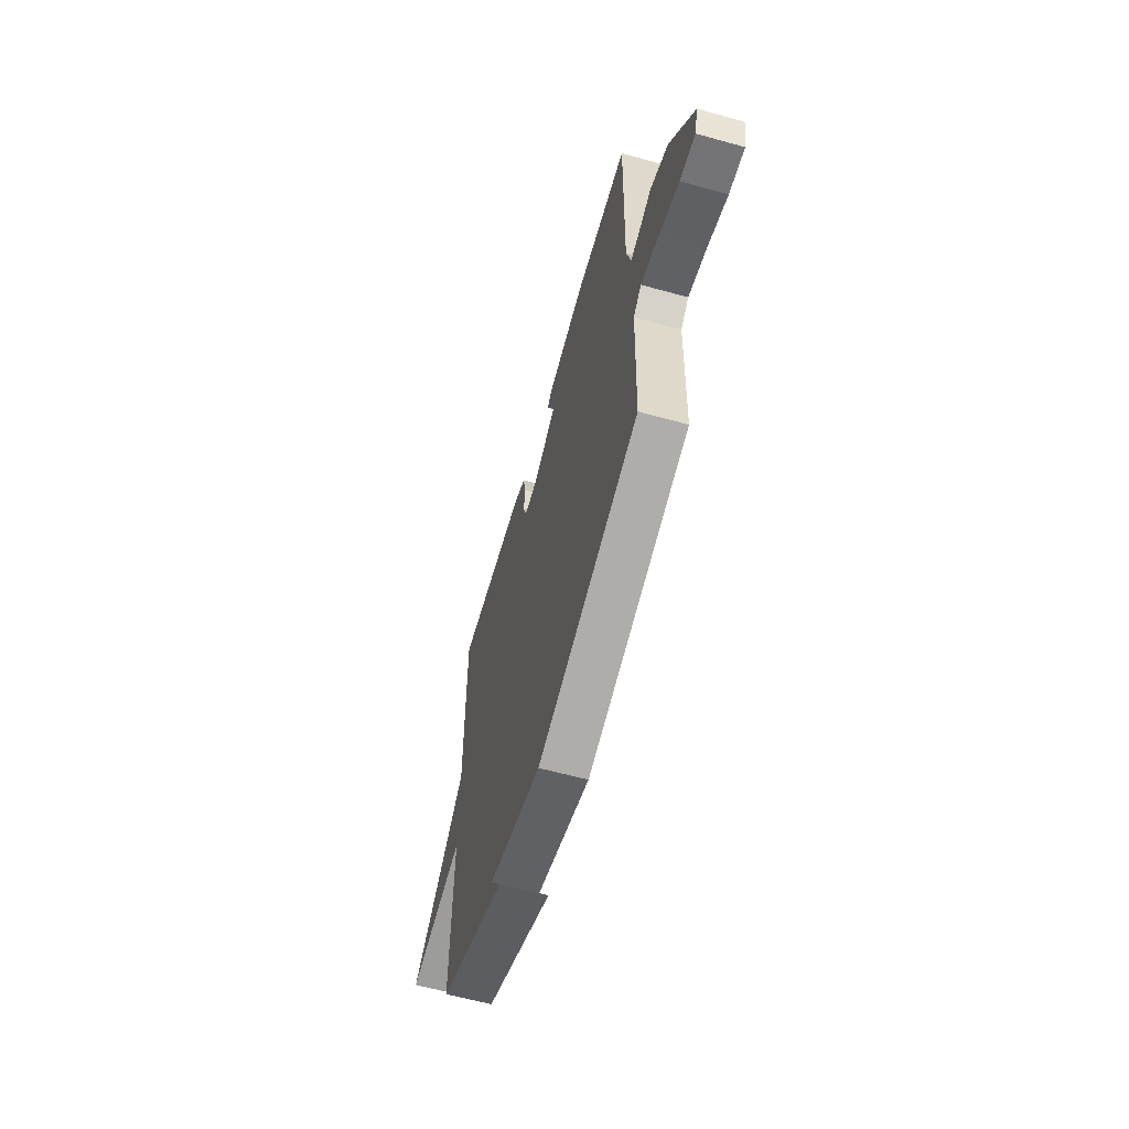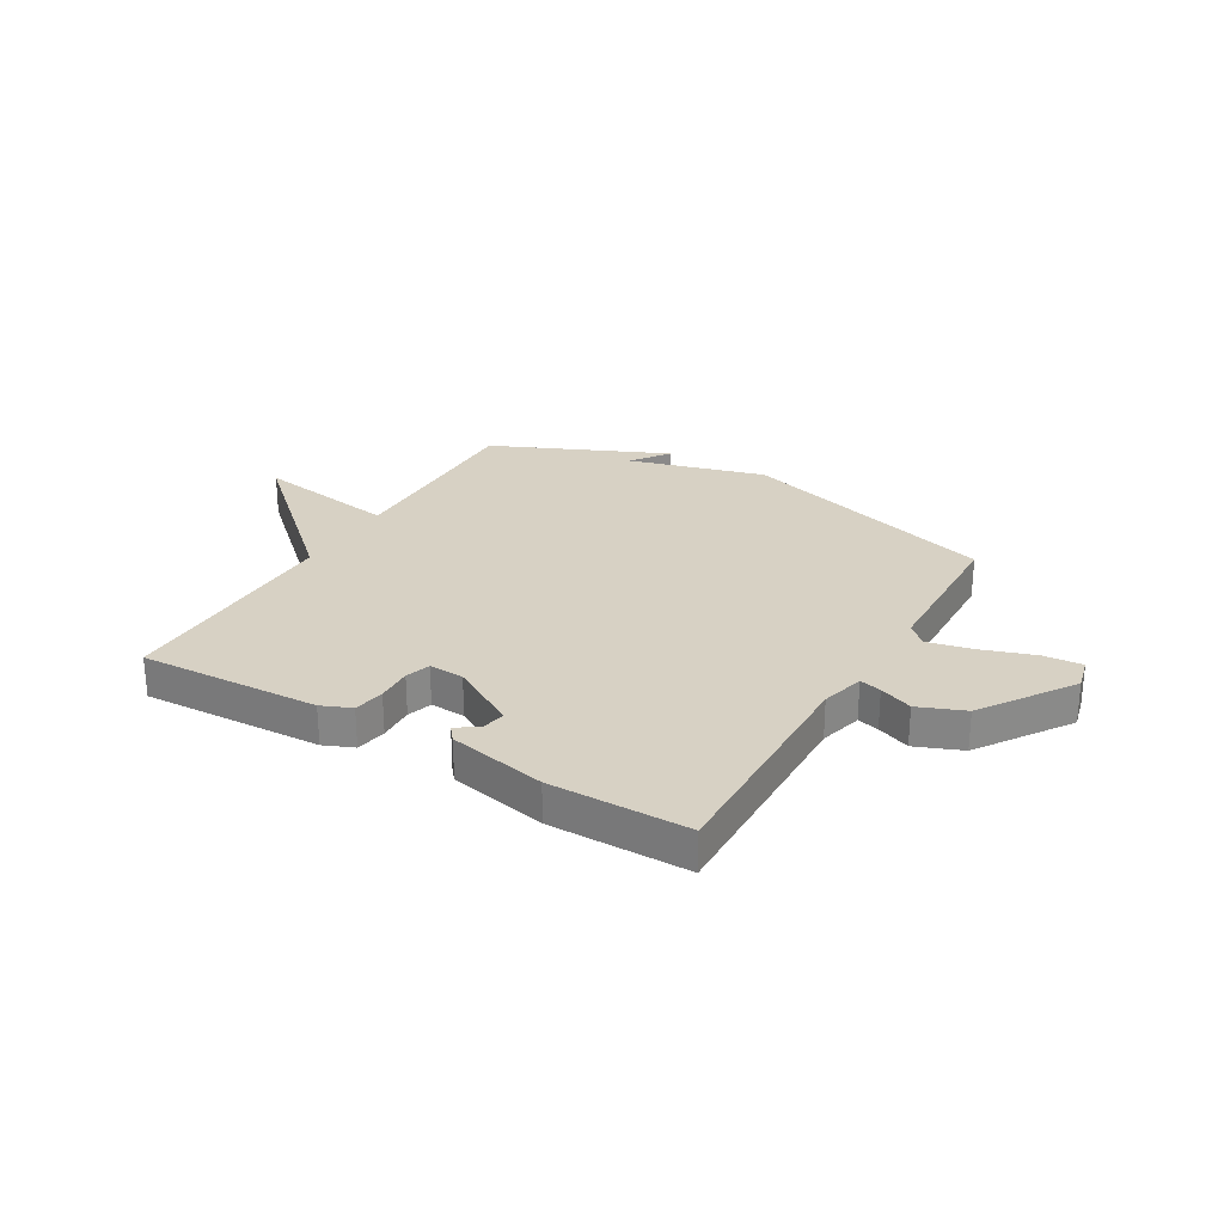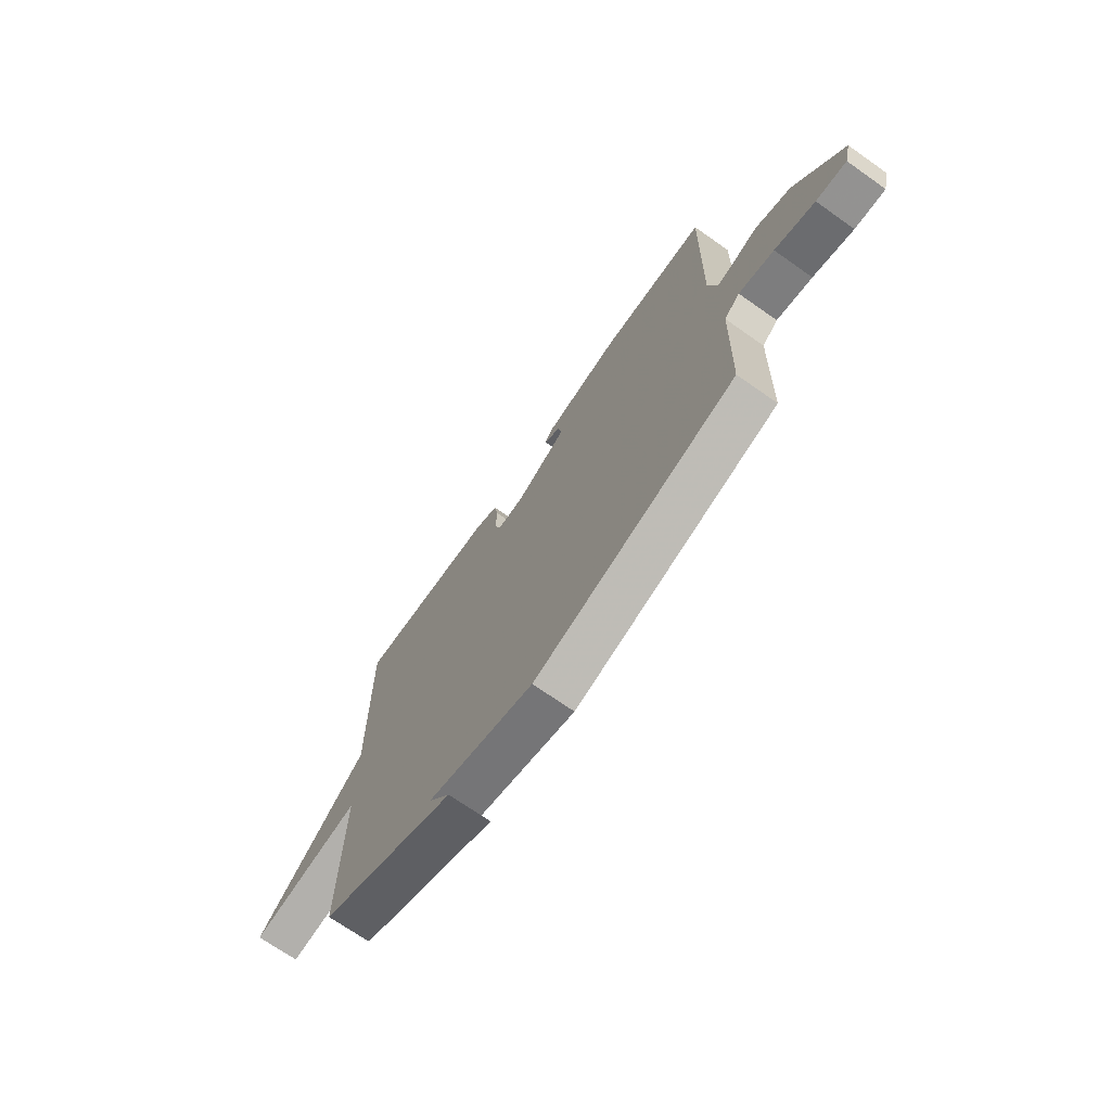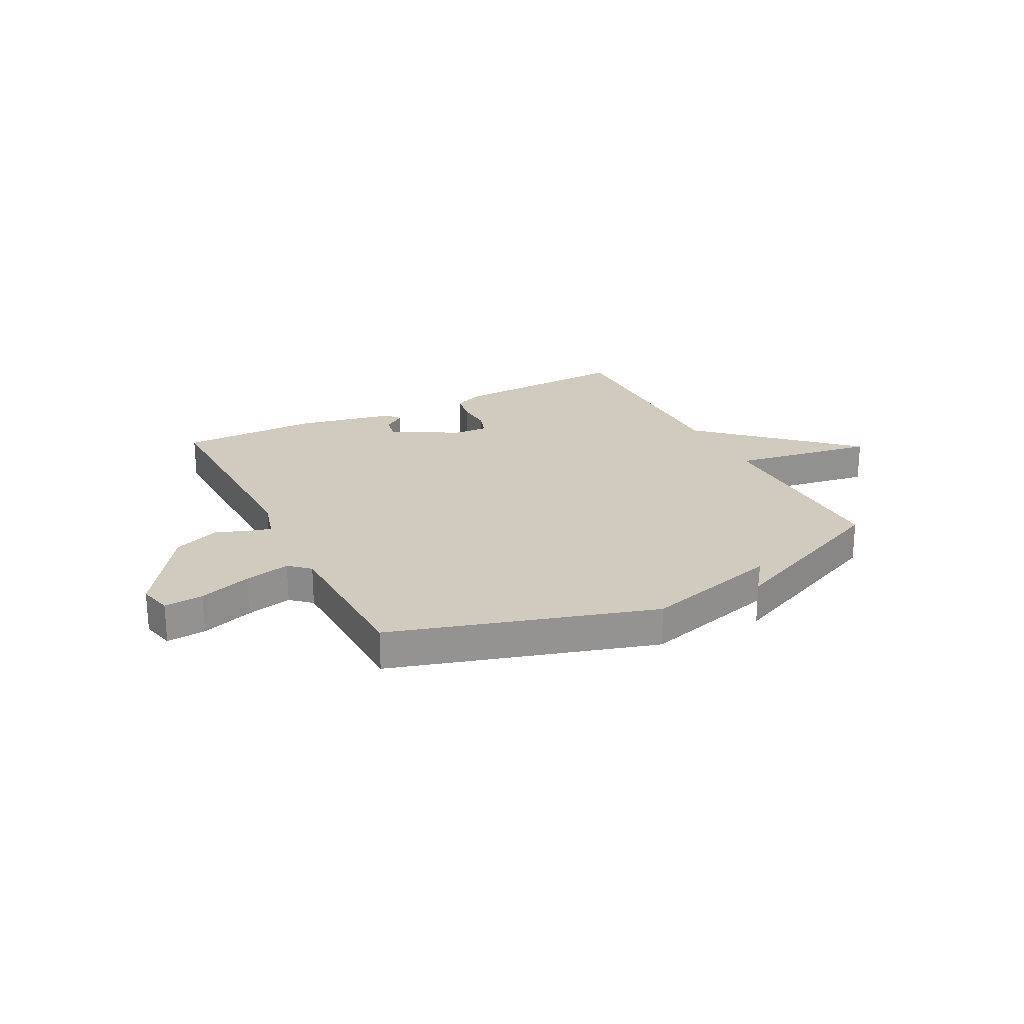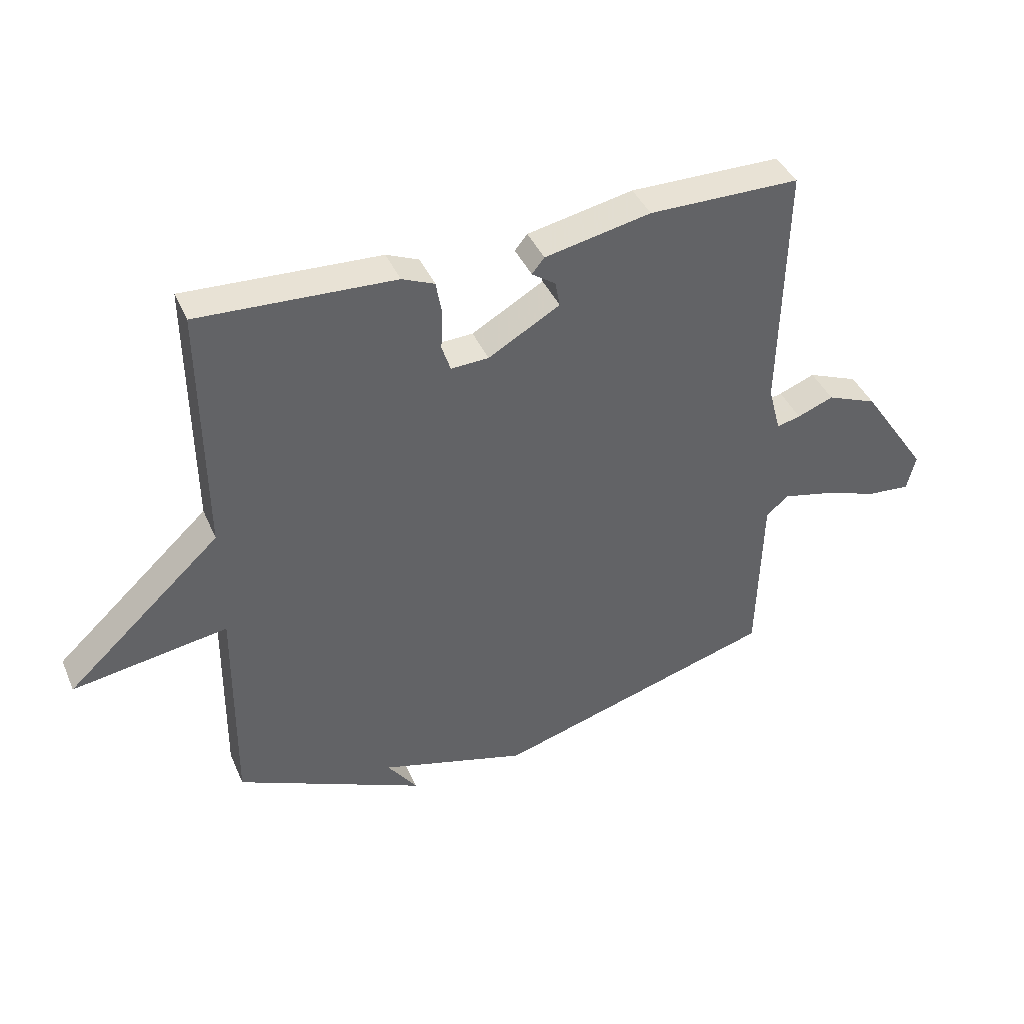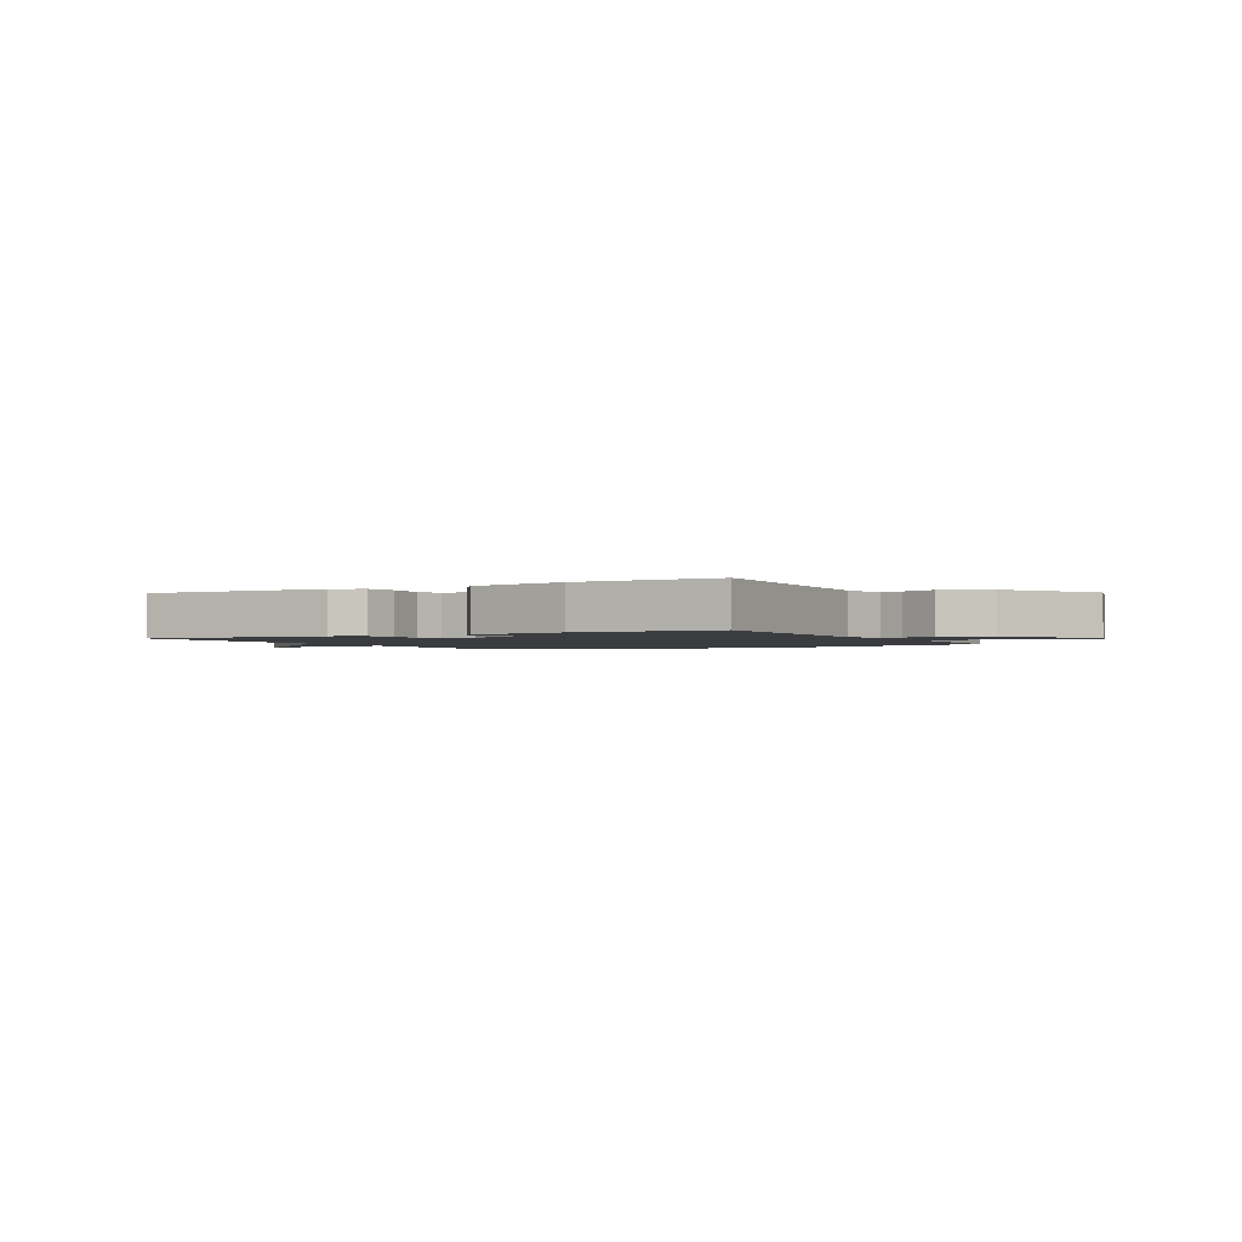
<metadata>
{"format":"obj","ext":"obj","renderer":"f3d","projection":"perspective","resolution":1024,"background":"white","views":[{"elev":-61.0,"azim":74.2,"up":"+Z"},{"elev":27.1,"azim":30.4,"up":"+Y"},{"elev":-70.8,"azim":54.9,"up":"+Z"},{"elev":23.5,"azim":152.9,"up":"+Y"},{"elev":40.9,"azim":-22.1,"up":"+Z"},{"elev":-1.8,"azim":28.2,"up":"+Y"}]}
</metadata>
<code>
v 0.5 0.07 -0.5
v 0.021 0.07 -0.643
v -0.23 0.07 -0.573
v -0.179 0.07 -0.643
v -0.5 0.07 -0.5
v -0.496 0.07 -0.127
v -0.759 0.07 -0.169
v -0.496 0.07 0.073
v -0.5 0.07 0.5
v -0.169 0.07 0.485
v -0.114 0.07 0.462
v -0.104 0.07 0.405
v -0.107 0.07 0.339
v -0.092 0.07 0.294
v -0.028 0.07 0.297
v 0.093 0.07 0.367
v 0.085 0.07 0.41
v 0.045 0.07 0.438
v 0.066 0.07 0.464
v 0.245 0.07 0.501
v 0.5 0.07 0.5
v 0.491 0.07 0.075
v 0.512 0.07 -0.004
v 0.552 0.07 0.006
v 0.613 0.07 0.03
v 0.698 0.07 -0.004
v 0.811 0.07 -0.171
v 0.796 0.07 -0.232
v 0.724 0.07 -0.226
v 0.629 0.07 -0.194
v 0.545 0.07 -0.175
v 0.508 0.07 -0.208
v 0.5 0 -0.5
v 0.021 0 -0.643
v -0.23 0 -0.573
v -0.179 0 -0.643
v -0.5 0 -0.5
v -0.496 0 -0.127
v -0.759 0 -0.169
v -0.496 0 0.073
v -0.5 0 0.5
v -0.169 0 0.485
v -0.114 0 0.462
v -0.104 0 0.405
v -0.107 0 0.339
v -0.092 0 0.294
v -0.028 0 0.297
v 0.093 0 0.367
v 0.085 0 0.41
v 0.045 0 0.438
v 0.066 0 0.464
v 0.245 0 0.501
v 0.5 0 0.5
v 0.491 0 0.075
v 0.512 0 -0.004
v 0.552 0 0.006
v 0.613 0 0.03
v 0.698 0 -0.004
v 0.811 0 -0.171
v 0.796 0 -0.232
v 0.724 0 -0.226
v 0.629 0 -0.194
v 0.545 0 -0.175
v 0.508 0 -0.208
f 28 29 30
f 27 28 30
f 26 27 30
f 25 26 30
f 24 25 30
f 23 24 30 31
f 22 23 31 32
f 19 20 21
f 18 19 21
f 17 18 21
f 16 17 21 22
f 1 2 3
f 32 1 3
f 22 32 3
f 16 22 3
f 15 16 3
f 11 12 13
f 10 11 13
f 9 10 13
f 8 9 13
f 8 13 14
f 7 8 14
f 6 7 14
f 14 15 3
f 6 14 3
f 5 6 3
f 3 4 5
f 62 61 60
f 62 60 59
f 62 59 58
f 62 58 57
f 62 57 56
f 63 62 56 55
f 64 63 55 54
f 53 52 51
f 53 51 50
f 53 50 49
f 54 53 49 48
f 35 34 33
f 35 33 64
f 35 64 54
f 35 54 48
f 35 48 47
f 45 44 43
f 45 43 42
f 45 42 41
f 45 41 40
f 46 45 40
f 46 40 39
f 46 39 38
f 35 47 46
f 35 46 38
f 35 38 37
f 37 36 35
f 1 33 34 2
f 2 34 35 3
f 3 35 36 4
f 4 36 37 5
f 5 37 38 6
f 6 38 39 7
f 7 39 40 8
f 8 40 41 9
f 9 41 42 10
f 10 42 43 11
f 11 43 44 12
f 12 44 45 13
f 13 45 46 14
f 14 46 47 15
f 15 47 48 16
f 16 48 49 17
f 17 49 50 18
f 18 50 51 19
f 19 51 52 20
f 20 52 53 21
f 21 53 54 22
f 22 54 55 23
f 23 55 56 24
f 24 56 57 25
f 25 57 58 26
f 26 58 59 27
f 27 59 60 28
f 28 60 61 29
f 29 61 62 30
f 30 62 63 31
f 31 63 64 32
f 32 64 33 1

</code>
